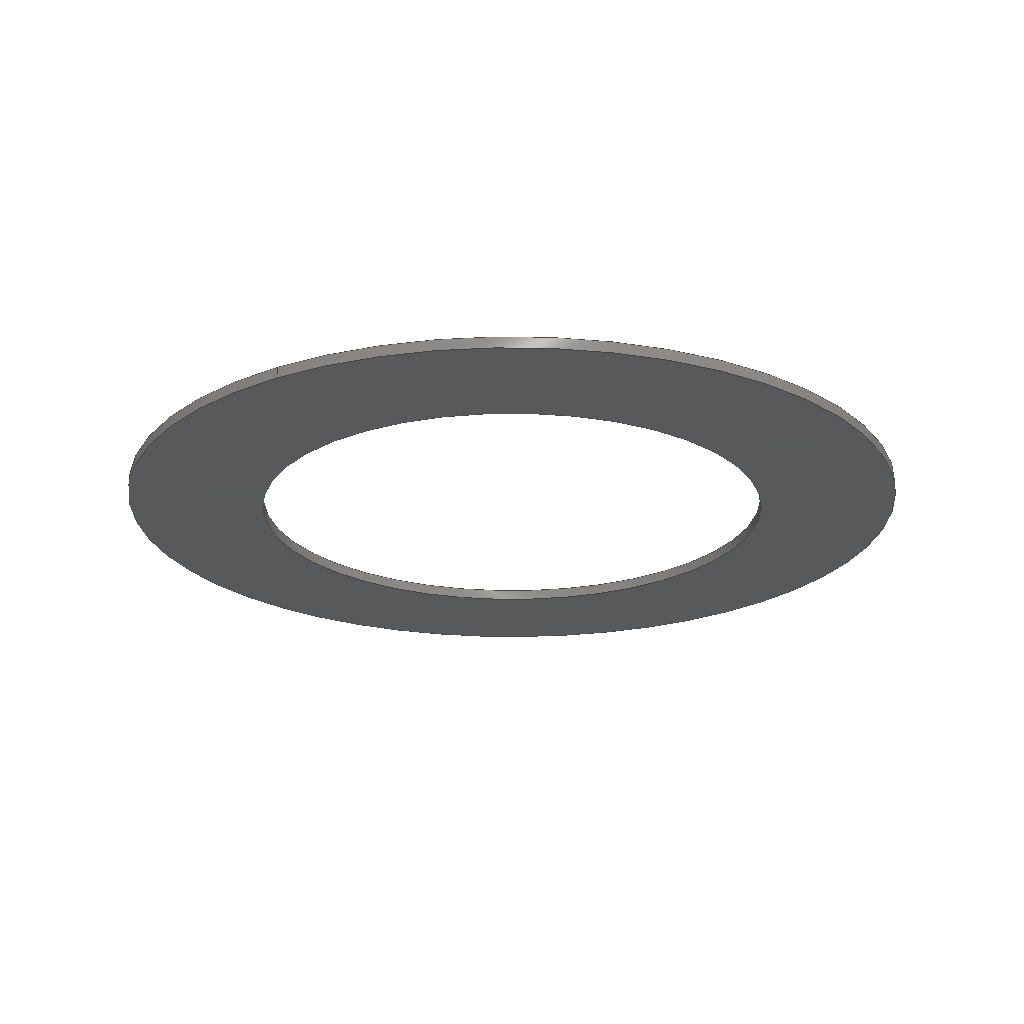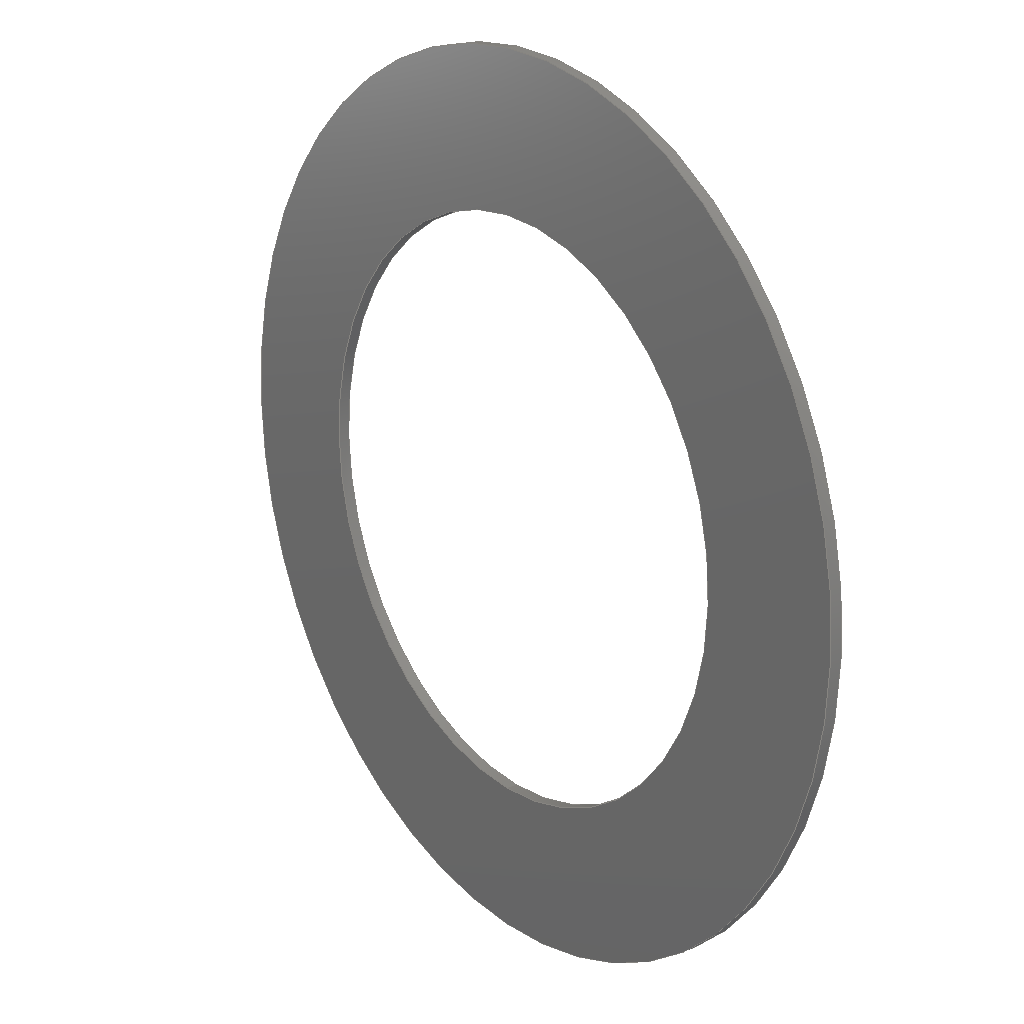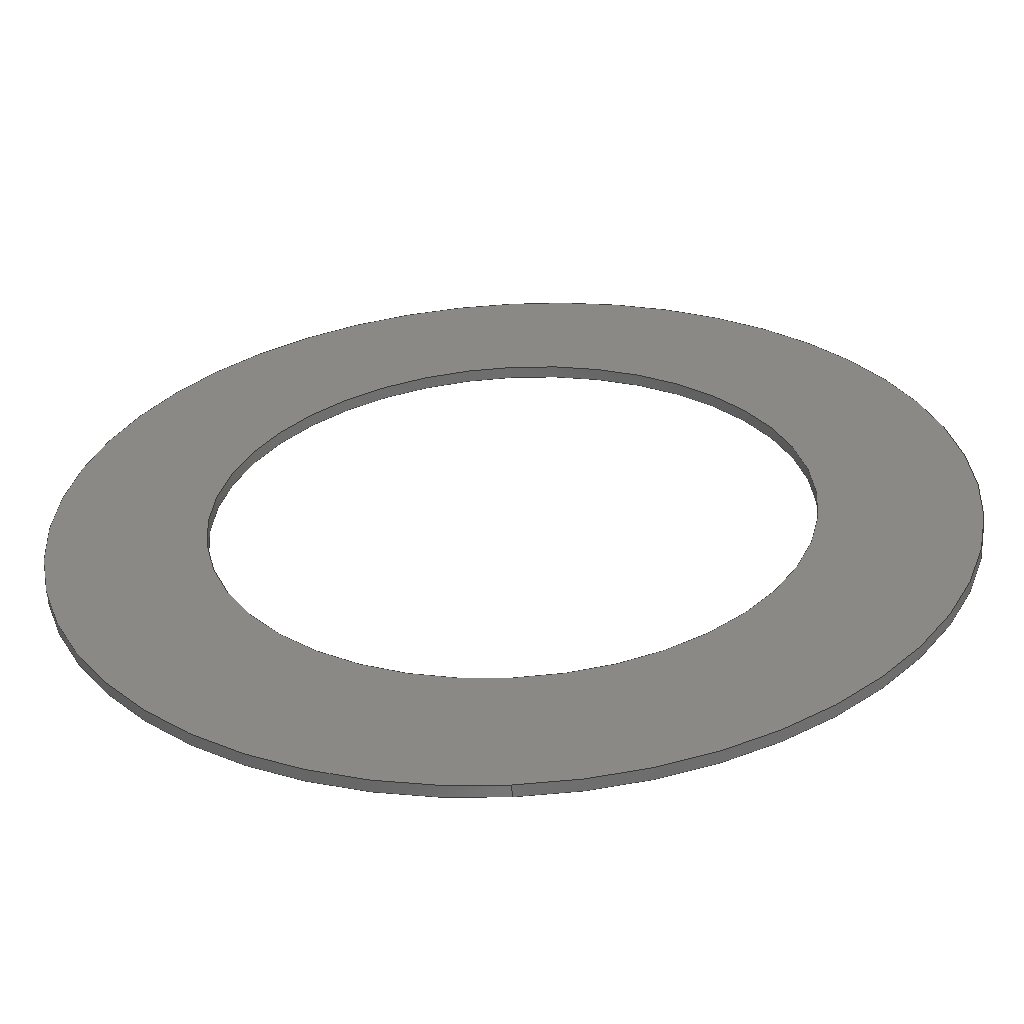
<metadata>
{"format":"step","ext":"step","renderer":"f3d","projection":"perspective","resolution":1024,"background":"white","views":[{"elev":-21.9,"azim":-147.9,"up":"+Y"},{"elev":20.1,"azim":-127.0,"up":"+Z"},{"elev":-59.6,"azim":3.1,"up":"+Z"}]}
</metadata>
<code>
ISO-10303-21;
DATA;
#1 = AXIS2_PLACEMENT_3D ( 'NONE', #14, #19, #165 ) ;
#2 = FACE_OUTER_BOUND ( 'NONE', #239, .T. ) ;
#3 = CYLINDRICAL_SURFACE ( 'NONE', #54, 14.75 ) ;
#4 = AXIS2_PLACEMENT_3D ( 'NONE', #154, #83, #47 ) ;
#5 = APPROVAL_DATE_TIME ( #216, #150 ) ;
#6 = DATE_TIME_ROLE ( 'classification_date' ) ;
#7 = CC_DESIGN_PERSON_AND_ORGANIZATION_ASSIGNMENT ( #27, #219, ( #221 ) ) ;
#8 = VERTEX_POINT ( 'NONE', #33 ) ;
#9 = VERTEX_POINT ( 'NONE', #109 ) ;
#10 = DESIGN_CONTEXT ( 'detailed design', #74, 'design' ) ;
#11 = CC_DESIGN_APPROVAL ( #150, ( #118 ) ) ;
#12 = EDGE_LOOP ( 'NONE', ( #127, #222 ) ) ;
#13 = LINE ( 'NONE', #79, #95 ) ;
#14 = CARTESIAN_POINT ( 'NONE',  ( 0, 0.6, 0 ) ) ;
#15 = PERSON ( 'UNSPECIFIED', 'UNSPECIFIED', 'UNSPECIFIED', ('UNSPECIFIED'), ('UNSPECIFIED'), ('UNSPECIFIED') ) ;
#16 = LOCAL_TIME ( 14, 22, 18, #72 ) ;
#17 = CIRCLE ( 'NONE', #146, 14.75 ) ;
#18 = ORIENTED_EDGE ( 'NONE', *, *, #88, .F. ) ;
#19 = DIRECTION ( 'NONE',  ( -0, -1, -0 ) ) ;
#20 = MECHANICAL_CONTEXT ( 'NONE', #58, 'mechanical' ) ;
#21 = APPLICATION_PROTOCOL_DEFINITION ( 'international standard', 'config_control_design', 1994, #74 ) ;
#22 = DIRECTION ( 'NONE',  ( 0, 0, -1 ) ) ;
#23 = CARTESIAN_POINT ( 'NONE',  ( 0, 0, 0 ) ) ;
#24 = AXIS2_PLACEMENT_3D ( 'NONE', #111, #133, #210 ) ;
#25 = APPROVAL ( #199, 'UNSPECIFIED' ) ;
#26 = DATE_AND_TIME ( #141, #16 ) ;
#27 = PERSON_AND_ORGANIZATION ( #15, #114 ) ;
#28 = CC_DESIGN_APPROVAL ( #25, ( #221 ) ) ;
#29 = EDGE_LOOP ( 'NONE', ( #204, #55 ) ) ;
#30 = CIRCLE ( 'NONE', #156, 22.5 ) ;
#31 = PERSON_AND_ORGANIZATION ( #15, #114 ) ;
#32 = EDGE_LOOP ( 'NONE', ( #143, #183, #180, #94 ) ) ;
#33 = CARTESIAN_POINT ( 'NONE',  ( 0, 0, -22.5 ) ) ;
#34 = ADVANCED_FACE ( 'NONE', ( #60, #206 ), #224, .T. ) ;
#35 = CIRCLE ( 'NONE', #62, 22.5 ) ;
#36 = EDGE_CURVE ( 'NONE', #8, #179, #35, .T. ) ;
#37 = CARTESIAN_POINT ( 'NONE',  ( 0, 0.6, -14.75 ) ) ;
#38 = VERTEX_POINT ( 'NONE', #148 ) ;
#39 = LINE ( 'NONE', #152, #78 ) ;
#40 = AXIS2_PLACEMENT_3D ( 'NONE', #229, #81, #228 ) ;
#41 = EDGE_LOOP ( 'NONE', ( #124, #226, #177, #163 ) ) ;
#42 = DIRECTION ( 'NONE',  ( 0, 1, 0 ) ) ;
#43 = CARTESIAN_POINT ( 'NONE',  ( 0, 0, 0 ) ) ;
#44 = CC_DESIGN_DATE_AND_TIME_ASSIGNMENT ( #175, #123, ( #118 ) ) ;
#45 = DIRECTION ( 'NONE',  ( 0, -0, 1 ) ) ;
#46 = CARTESIAN_POINT ( 'NONE',  ( 0, 0.6, -22.5 ) ) ;
#47 = DIRECTION ( 'NONE',  ( 0, 0, 1 ) ) ;
#48 = ORIENTED_EDGE ( 'NONE', *, *, #36, .T. ) ;
#49 = PERSON_AND_ORGANIZATION_ROLE ( 'creator' ) ;
#50 = ORIENTED_EDGE ( 'NONE', *, *, #181, .F. ) ;
#51 = APPROVAL_ROLE ( '' ) ;
#52 = MANIFOLD_SOLID_BREP ( 'Boss-Extrude1', #233 ) ;
#53 = ORIENTED_EDGE ( 'NONE', *, *, #193, .T. ) ;
#54 = AXIS2_PLACEMENT_3D ( 'NONE', #66, #100, #22 ) ;
#55 = ORIENTED_EDGE ( 'NONE', *, *, #91, .F. ) ;
#56 = APPROVAL ( #145, 'UNSPECIFIED' ) ;
#57 = DIRECTION ( 'NONE',  ( 0, 1, 0 ) ) ;
#58 = APPLICATION_CONTEXT ( 'configuration controlled 3d designs of mechanical parts and assemblies' ) ;
#59 = CARTESIAN_POINT ( 'NONE',  ( 1.806e-15, 0.6, 14.75 ) ) ;
#60 = FACE_OUTER_BOUND ( 'NONE', #12, .T. ) ;
#61 = DIRECTION ( 'NONE',  ( 0, 1, 0 ) ) ;
#62 = AXIS2_PLACEMENT_3D ( 'NONE', #243, #61, #75 ) ;
#63 = DIRECTION ( 'NONE',  ( 0, 1, 0 ) ) ;
#64 = DIRECTION ( 'NONE',  ( 0, 1, 0 ) ) ;
#65 = ADVANCED_FACE ( 'NONE', ( #112 ), #97, .F. ) ;
#66 = CARTESIAN_POINT ( 'NONE',  ( 0, 0.6, 0 ) ) ;
#67 = COORDINATED_UNIVERSAL_TIME_OFFSET ( 5, 0, .BEHIND. ) ;
#68 = VECTOR ( 'NONE', #169, 1000 ) ;
#69 = DIRECTION ( 'NONE',  ( 0, 0, 1 ) ) ;
#70 = APPROVAL_ROLE ( '' ) ;
#71 = PERSON_AND_ORGANIZATION ( #15, #114 ) ;
#72 = COORDINATED_UNIVERSAL_TIME_OFFSET ( 5, 0, .BEHIND. ) ;
#73 = CC_DESIGN_PERSON_AND_ORGANIZATION_ASSIGNMENT ( #238, #49, ( #118 ) ) ;
#74 = APPLICATION_CONTEXT ( 'configuration controlled 3d designs of mechanical parts and assemblies' ) ;
#75 = DIRECTION ( 'NONE',  ( 0, 0, 1 ) ) ;
#76 = SECURITY_CLASSIFICATION ( '', '', #198 ) ;
#77 = CARTESIAN_POINT ( 'NONE',  ( 0, 0.6, 0 ) ) ;
#78 = VECTOR ( 'NONE', #225, 1000 ) ;
#79 = CARTESIAN_POINT ( 'NONE',  ( 2.755e-15, 0.6, 22.5 ) ) ;
#80 = DIRECTION ( 'NONE',  ( 0, 0, -1 ) ) ;
#81 = DIRECTION ( 'NONE',  ( 0, 0, 1 ) ) ;
#82 =( GEOMETRIC_REPRESENTATION_CONTEXT ( 3 ) GLOBAL_UNCERTAINTY_ASSIGNED_CONTEXT ( ( #208 ) ) GLOBAL_UNIT_ASSIGNED_CONTEXT ( ( #168, #121, #191 ) ) REPRESENTATION_CONTEXT ( 'NONE', 'WORKASPACE' ) );
#83 = DIRECTION ( 'NONE',  ( 0, 1, 0 ) ) ;
#84 = EDGE_CURVE ( 'NONE', #38, #9, #151, .T. ) ;
#85 = APPROVAL_STATUS ( 'not_yet_approved' ) ;
#86 = APPROVAL_DATE_TIME ( #178, #56 ) ;
#87 = CALENDAR_DATE ( 2023, 17, 8 ) ;
#88 = EDGE_CURVE ( 'NONE', #190, #179, #13, .T. ) ;
#89 = VERTEX_POINT ( 'NONE', #209 ) ;
#90 = APPROVAL_DATE_TIME ( #26, #25 ) ;
#91 = EDGE_CURVE ( 'NONE', #38, #92, #110, .T. ) ;
#92 = VERTEX_POINT ( 'NONE', #37 ) ;
#93 = DIRECTION ( 'NONE',  ( 0, 1, 0 ) ) ;
#94 = ORIENTED_EDGE ( 'NONE', *, *, #142, .F. ) ;
#95 = VECTOR ( 'NONE', #187, 1000 ) ;
#96 = DIRECTION ( 'NONE',  ( -0, -1, -0 ) ) ;
#97 = CYLINDRICAL_SURFACE ( 'NONE', #24, 14.75 ) ;
#98 = APPLICATION_PROTOCOL_DEFINITION ( 'international standard', 'config_control_design', 1994, #58 ) ;
#99 = CC_DESIGN_PERSON_AND_ORGANIZATION_ASSIGNMENT ( #120, #194, ( #227 ) ) ;
#100 = DIRECTION ( 'NONE',  ( -0, -1, -0 ) ) ;
#101 = CARTESIAN_POINT ( 'NONE',  ( 2.755e-15, 0.6, 22.5 ) ) ;
#102 = AXIS2_PLACEMENT_3D ( 'NONE', #214, #212, #69 ) ;
#103 = PERSON_AND_ORGANIZATION ( #15, #114 ) ;
#104 = COORDINATED_UNIVERSAL_TIME_OFFSET ( 5, 0, .BEHIND. ) ;
#105 = EDGE_CURVE ( 'NONE', #190, #89, #197, .T. ) ;
#106 = PRODUCT_RELATED_PRODUCT_CATEGORY ( 'detail', '', ( #227 ) ) ;
#107 = EDGE_LOOP ( 'NONE', ( #53, #205 ) ) ;
#108 = ORIENTED_EDGE ( 'NONE', *, *, #142, .T. ) ;
#109 = CARTESIAN_POINT ( 'NONE',  ( 1.806e-15, 0, 14.75 ) ) ;
#110 = CIRCLE ( 'NONE', #203, 14.75 ) ;
#111 = CARTESIAN_POINT ( 'NONE',  ( 0, 0.6, 0 ) ) ;
#112 = FACE_OUTER_BOUND ( 'NONE', #242, .T. ) ;
#113 = CARTESIAN_POINT ( 'NONE',  ( 0, 0.6, 0 ) ) ;
#114 = ORGANIZATION ( 'UNSPECIFIED', 'UNSPECIFIED', '' ) ;
#115 = DIRECTION ( 'NONE',  ( 0, 0, 1 ) ) ;
#116 = PRODUCT_DEFINITION_SHAPE ( 'NONE', 'NONE',  #118 ) ;
#117 = ADVANCED_FACE ( 'NONE', ( #189 ), #207, .T. ) ;
#118 = PRODUCT_DEFINITION ( 'UNKNOWN', '', #221, #10 ) ;
#119 = LINE ( 'NONE', #46, #68 ) ;
#120 = PERSON_AND_ORGANIZATION ( #15, #114 ) ;
#121 =( NAMED_UNIT ( * ) PLANE_ANGLE_UNIT ( ) SI_UNIT ( $, .RADIAN. ) );
#122 = CC_DESIGN_PERSON_AND_ORGANIZATION_ASSIGNMENT ( #103, #240, ( #221 ) ) ;
#123 = DATE_TIME_ROLE ( 'creation_date' ) ;
#124 = ORIENTED_EDGE ( 'NONE', *, *, #105, .F. ) ;
#125 = APPROVAL_PERSON_ORGANIZATION ( #234, #25, #70 ) ;
#126 = COORDINATED_UNIVERSAL_TIME_OFFSET ( 5, 0, .BEHIND. ) ;
#127 = ORIENTED_EDGE ( 'NONE', *, *, #200, .T. ) ;
#128 = AXIS2_PLACEMENT_3D ( 'NONE', #249, #63, #137 ) ;
#129 = VERTEX_POINT ( 'NONE', #247 ) ;
#130 = EDGE_LOOP ( 'NONE', ( #18, #236, #160, #48 ) ) ;
#131 = CARTESIAN_POINT ( 'NONE',  ( 0, 0.6, 0 ) ) ;
#132 = DIRECTION ( 'NONE',  ( 0, 0, 1 ) ) ;
#133 = DIRECTION ( 'NONE',  ( -0, -1, -0 ) ) ;
#134 = FACE_OUTER_BOUND ( 'NONE', #41, .T. ) ;
#135 = LOCAL_TIME ( 14, 22, 18, #67 ) ;
#136 = FACE_OUTER_BOUND ( 'NONE', #32, .T. ) ;
#137 = DIRECTION ( 'NONE',  ( 0, 0, 1 ) ) ;
#138 = LOCAL_TIME ( 14, 22, 18, #104 ) ;
#139 = AXIS2_PLACEMENT_3D ( 'NONE', #43, #64, #45 ) ;
#140 = CALENDAR_DATE ( 2023, 17, 8 ) ;
#141 = CALENDAR_DATE ( 2023, 17, 8 ) ;
#142 = EDGE_CURVE ( 'NONE', #92, #129, #39, .T. ) ;
#143 = ORIENTED_EDGE ( 'NONE', *, *, #170, .T. ) ;
#144 = CALENDAR_DATE ( 2023, 17, 8 ) ;
#145 = APPROVAL_STATUS ( 'not_yet_approved' ) ;
#146 = AXIS2_PLACEMENT_3D ( 'NONE', #23, #196, #172 ) ;
#147 = ORIENTED_EDGE ( 'NONE', *, *, #245, .F. ) ;
#148 = CARTESIAN_POINT ( 'NONE',  ( 1.806e-15, 0.6, 14.75 ) ) ;
#149 = CC_DESIGN_DATE_AND_TIME_ASSIGNMENT ( #174, #6, ( #76 ) ) ;
#150 = APPROVAL ( #85, 'UNSPECIFIED' ) ;
#151 = LINE ( 'NONE', #59, #166 ) ;
#152 = CARTESIAN_POINT ( 'NONE',  ( 0, 0.6, -14.75 ) ) ;
#153 = CARTESIAN_POINT ( 'NONE',  ( 0, 0.6, 0 ) ) ;
#154 = CARTESIAN_POINT ( 'NONE',  ( 0, 0, 0 ) ) ;
#155 = FACE_BOUND ( 'NONE', #107, .T. ) ;
#156 = AXIS2_PLACEMENT_3D ( 'NONE', #230, #42, #192 ) ;
#157 = CARTESIAN_POINT ( 'NONE',  ( 2.755e-15, 0, 22.5 ) ) ;
#158 = ADVANCED_FACE ( 'NONE', ( #134 ), #248, .T. ) ;
#159 = COORDINATED_UNIVERSAL_TIME_OFFSET ( 5, 0, .BEHIND. ) ;
#160 = ORIENTED_EDGE ( 'NONE', *, *, #182, .T. ) ;
#161 = AXIS2_PLACEMENT_3D ( 'NONE', #77, #162, #185 ) ;
#162 = DIRECTION ( 'NONE',  ( 0, 1, 0 ) ) ;
#163 = ORIENTED_EDGE ( 'NONE', *, *, #182, .F. ) ;
#164 = APPROVAL_PERSON_ORGANIZATION ( #71, #56, #51 ) ;
#165 = DIRECTION ( 'NONE',  ( 0, 0, -1 ) ) ;
#166 = VECTOR ( 'NONE', #96, 1000 ) ;
#167 = DIRECTION ( 'NONE',  ( -0, -1, -0 ) ) ;
#168 =( LENGTH_UNIT ( ) NAMED_UNIT ( * ) SI_UNIT ( .MILLI., .METRE. ) );
#169 = DIRECTION ( 'NONE',  ( -0, -1, -0 ) ) ;
#170 = EDGE_CURVE ( 'NONE', #92, #38, #215, .T. ) ;
#171 = PERSON_AND_ORGANIZATION ( #15, #114 ) ;
#172 = DIRECTION ( 'NONE',  ( 0, 0, 1 ) ) ;
#173 = CIRCLE ( 'NONE', #4, 22.5 ) ;
#174 = DATE_AND_TIME ( #144, #231 ) ;
#175 = DATE_AND_TIME ( #220, #184 ) ;
#176 = AXIS2_PLACEMENT_3D ( 'NONE', #113, #167, #80 ) ;
#177 = ORIENTED_EDGE ( 'NONE', *, *, #181, .T. ) ;
#178 = DATE_AND_TIME ( #87, #138 ) ;
#179 = VERTEX_POINT ( 'NONE', #157 ) ;
#180 = ORIENTED_EDGE ( 'NONE', *, *, #193, .F. ) ;
#181 = EDGE_CURVE ( 'NONE', #179, #8, #173, .T. ) ;
#182 = EDGE_CURVE ( 'NONE', #89, #8, #119, .T. ) ;
#183 = ORIENTED_EDGE ( 'NONE', *, *, #84, .T. ) ;
#184 = LOCAL_TIME ( 14, 22, 18, #159 ) ;
#185 = DIRECTION ( 'NONE',  ( 0, -0, 1 ) ) ;
#186 = ADVANCED_BREP_SHAPE_REPRESENTATION ( '10268 Rev A', ( #52, #40 ), #82 ) ;
#187 = DIRECTION ( 'NONE',  ( -0, -1, -0 ) ) ;
#188 = CC_DESIGN_SECURITY_CLASSIFICATION ( #76, ( #221 ) ) ;
#189 = FACE_OUTER_BOUND ( 'NONE', #130, .T. ) ;
#190 = VERTEX_POINT ( 'NONE', #101 ) ;
#191 =( NAMED_UNIT ( * ) SI_UNIT ( $, .STERADIAN. ) SOLID_ANGLE_UNIT ( ) );
#192 = DIRECTION ( 'NONE',  ( 0, 0, 1 ) ) ;
#193 = EDGE_CURVE ( 'NONE', #129, #9, #17, .T. ) ;
#194 = PERSON_AND_ORGANIZATION_ROLE ( 'design_owner' ) ;
#195 = PLANE ( 'NONE',  #139 ) ;
#196 = DIRECTION ( 'NONE',  ( 0, 1, 0 ) ) ;
#197 = CIRCLE ( 'NONE', #246, 22.5 ) ;
#198 = SECURITY_CLASSIFICATION_LEVEL ( 'unclassified' ) ;
#199 = APPROVAL_STATUS ( 'not_yet_approved' ) ;
#200 = EDGE_CURVE ( 'NONE', #89, #190, #30, .T. ) ;
#201 = CC_DESIGN_APPROVAL ( #56, ( #76 ) ) ;
#202 = PERSON_AND_ORGANIZATION_ROLE ( 'classification_officer' ) ;
#203 = AXIS2_PLACEMENT_3D ( 'NONE', #153, #57, #132 ) ;
#204 = ORIENTED_EDGE ( 'NONE', *, *, #170, .F. ) ;
#205 = ORIENTED_EDGE ( 'NONE', *, *, #245, .T. ) ;
#206 = FACE_BOUND ( 'NONE', #29, .T. ) ;
#207 = CYLINDRICAL_SURFACE ( 'NONE', #1, 22.5 ) ;
#208 = UNCERTAINTY_MEASURE_WITH_UNIT (LENGTH_MEASURE( 1e-05 ), #168, 'distance_accuracy_value', 'NONE');
#209 = CARTESIAN_POINT ( 'NONE',  ( 0, 0.6, -22.5 ) ) ;
#210 = DIRECTION ( 'NONE',  ( 0, 0, -1 ) ) ;
#211 = CIRCLE ( 'NONE', #102, 14.75 ) ;
#212 = DIRECTION ( 'NONE',  ( 0, 1, 0 ) ) ;
#213 = ADVANCED_FACE ( 'NONE', ( #2, #155 ), #195, .F. ) ;
#214 = CARTESIAN_POINT ( 'NONE',  ( 0, 0, 0 ) ) ;
#215 = CIRCLE ( 'NONE', #128, 14.75 ) ;
#216 = DATE_AND_TIME ( #140, #135 ) ;
#217 = ORIENTED_EDGE ( 'NONE', *, *, #36, .F. ) ;
#218 = CC_DESIGN_PERSON_AND_ORGANIZATION_ASSIGNMENT ( #31, #202, ( #76 ) ) ;
#219 = PERSON_AND_ORGANIZATION_ROLE ( 'design_supplier' ) ;
#220 = CALENDAR_DATE ( 2023, 17, 8 ) ;
#221 = PRODUCT_DEFINITION_FORMATION_WITH_SPECIFIED_SOURCE ( 'ANY', '', #227, .NOT_KNOWN. ) ;
#222 = ORIENTED_EDGE ( 'NONE', *, *, #105, .T. ) ;
#223 = ORIENTED_EDGE ( 'NONE', *, *, #91, .T. ) ;
#224 = PLANE ( 'NONE',  #161 ) ;
#225 = DIRECTION ( 'NONE',  ( -0, -1, -0 ) ) ;
#226 = ORIENTED_EDGE ( 'NONE', *, *, #88, .T. ) ;
#227 = PRODUCT ( '10268 Rev A', '10268 Rev A', '', ( #20 ) ) ;
#228 = DIRECTION ( 'NONE',  ( 1, 0, 0 ) ) ;
#229 = CARTESIAN_POINT ( 'NONE',  ( 0, 0, 0 ) ) ;
#230 = CARTESIAN_POINT ( 'NONE',  ( 0, 0.6, 0 ) ) ;
#231 = LOCAL_TIME ( 14, 22, 18, #126 ) ;
#232 = APPROVAL_ROLE ( '' ) ;
#233 = CLOSED_SHELL ( 'NONE', ( #237, #158, #34, #213, #117, #65 ) ) ;
#234 = PERSON_AND_ORGANIZATION ( #15, #114 ) ;
#235 = SHAPE_DEFINITION_REPRESENTATION ( #116, #186 ) ;
#236 = ORIENTED_EDGE ( 'NONE', *, *, #200, .F. ) ;
#237 = ADVANCED_FACE ( 'NONE', ( #136 ), #3, .F. ) ;
#238 = PERSON_AND_ORGANIZATION ( #15, #114 ) ;
#239 = EDGE_LOOP ( 'NONE', ( #217, #50 ) ) ;
#240 = PERSON_AND_ORGANIZATION_ROLE ( 'creator' ) ;
#241 = APPROVAL_PERSON_ORGANIZATION ( #171, #150, #232 ) ;
#242 = EDGE_LOOP ( 'NONE', ( #244, #223, #108, #147 ) ) ;
#243 = CARTESIAN_POINT ( 'NONE',  ( 0, 0, 0 ) ) ;
#244 = ORIENTED_EDGE ( 'NONE', *, *, #84, .F. ) ;
#245 = EDGE_CURVE ( 'NONE', #9, #129, #211, .T. ) ;
#246 = AXIS2_PLACEMENT_3D ( 'NONE', #131, #93, #115 ) ;
#247 = CARTESIAN_POINT ( 'NONE',  ( 0, 0, -14.75 ) ) ;
#248 = CYLINDRICAL_SURFACE ( 'NONE', #176, 22.5 ) ;
#249 = CARTESIAN_POINT ( 'NONE',  ( 0, 0.6, 0 ) ) ;
ENDSEC;
END-ISO-10303-21;

</code>
